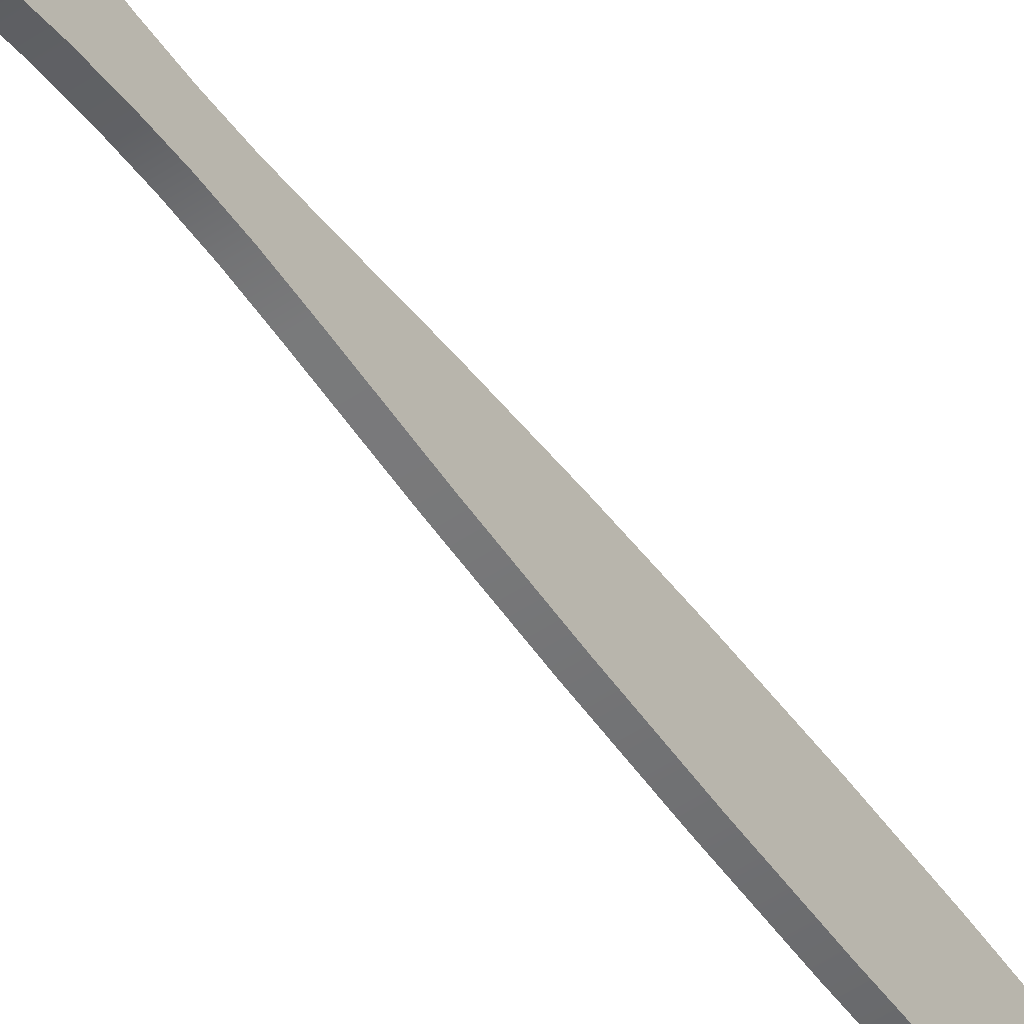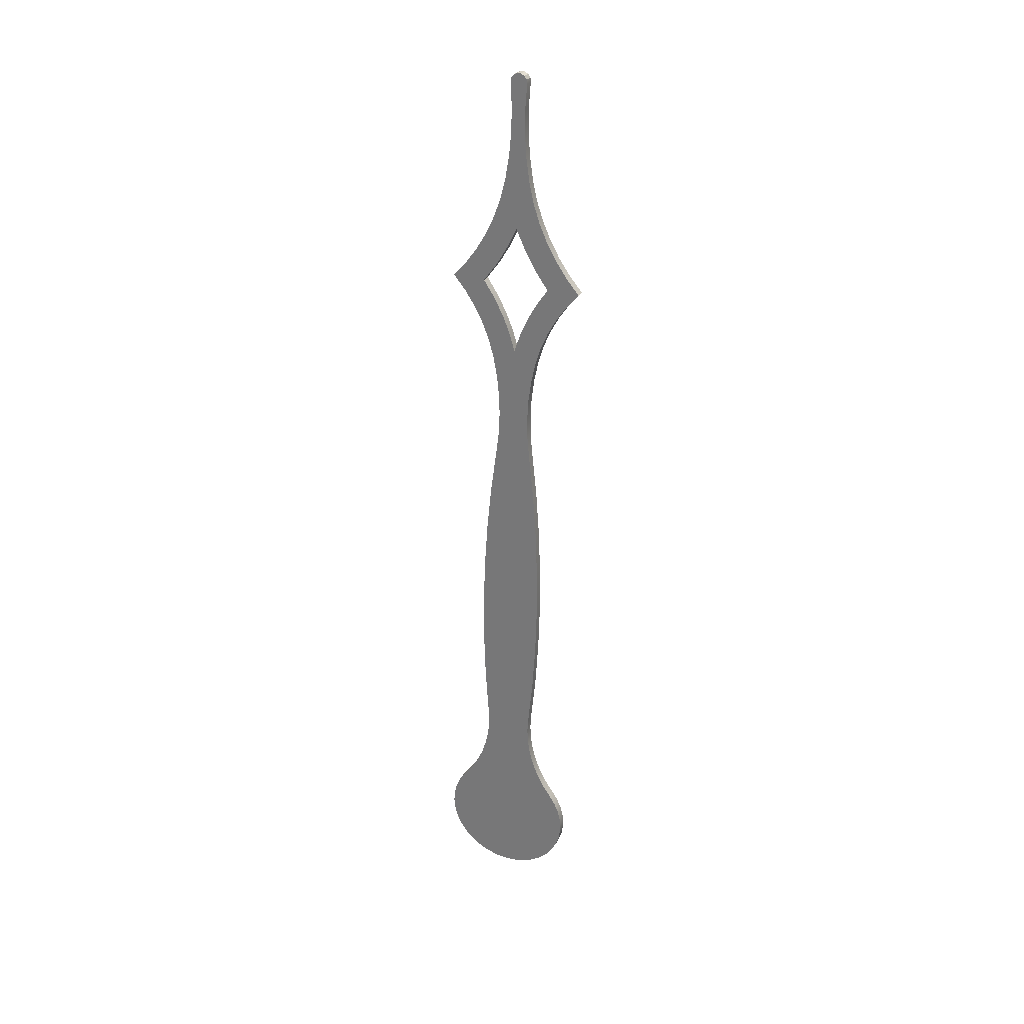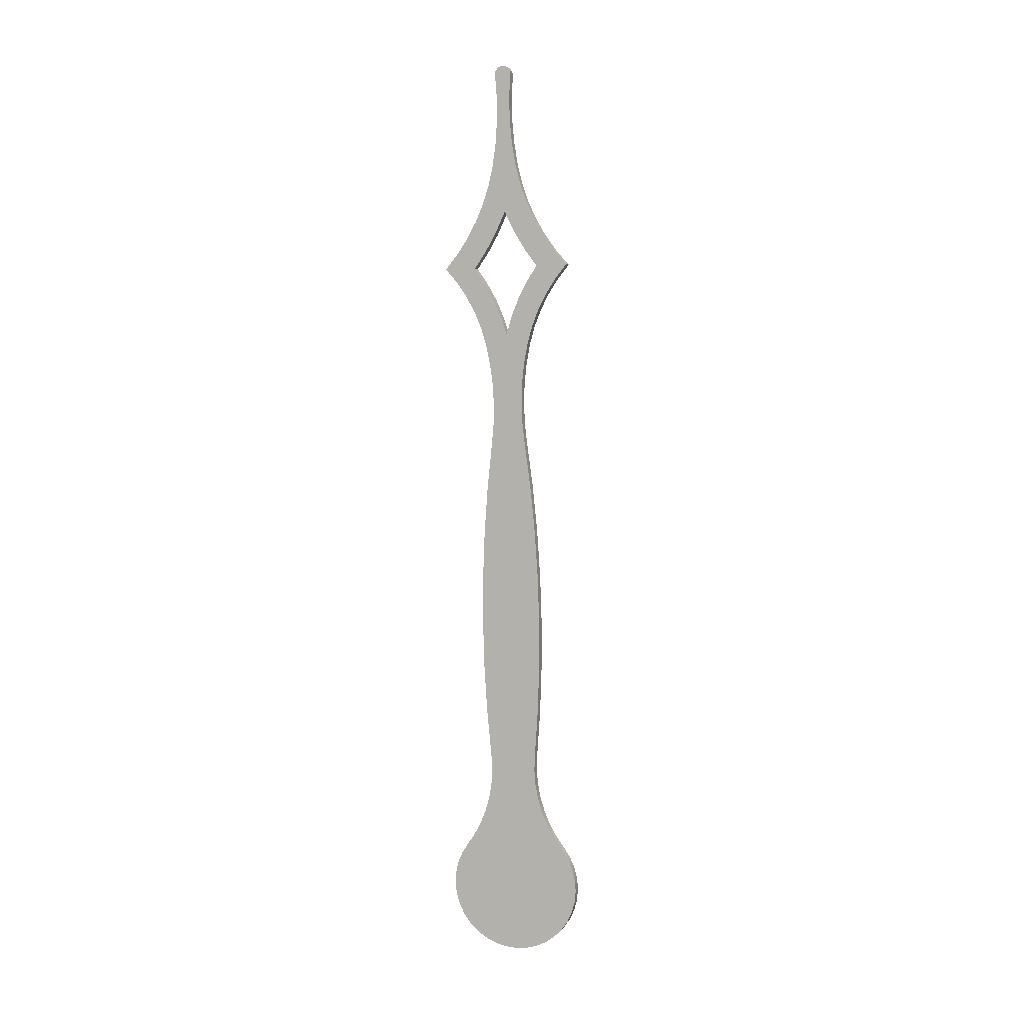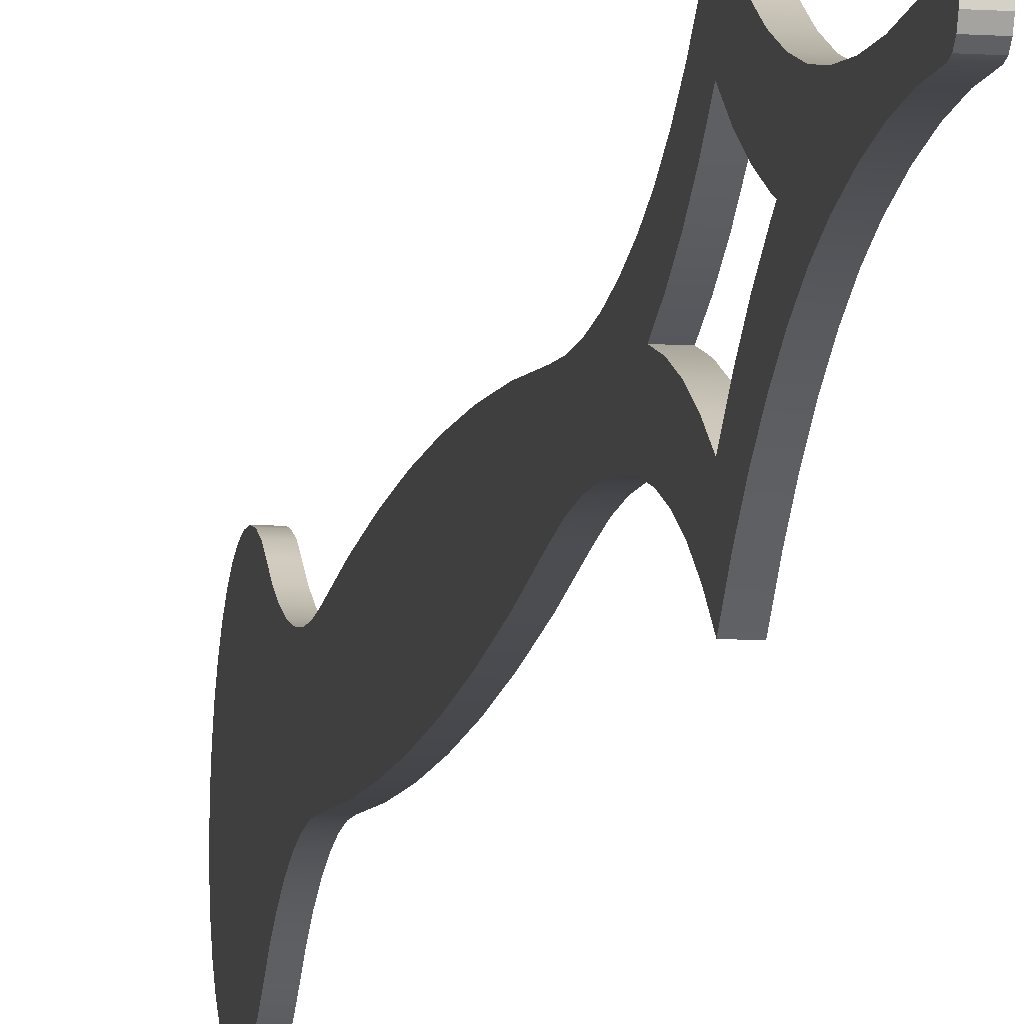
<metadata>
{"format":"obj","ext":"obj","renderer":"f3d","projection":"perspective","resolution":1024,"background":"white","views":[{"elev":-54.0,"azim":35.3,"up":"+Y"},{"elev":28.6,"azim":-67.0,"up":"+Z"},{"elev":3.0,"azim":107.9,"up":"+Z"},{"elev":-11.0,"azim":-9.0,"up":"+Y"}]}
</metadata>
<code>
v  -12.96 -4.003 192.5
v  -15.36 -4.003 192.5
v  -12.96 -3.792 193
v  -15.36 -3.792 193
v  -15.36 -3.381 194.1
v  -12.96 -3.381 194.1
v  -15.36 -3.585 193.6
v  -12.96 -3.585 193.6
v  -15.36 -12.33 178.1
v  -15.36 -9.149 182.7
v  -12.96 -12.33 178.1
v  -12.96 -9.149 182.7
v  -12.96 -6.366 187.5
v  -15.36 -6.366 187.5
v  -15.36 -2.825 159.2
v  -15.36 -4.51 164.3
v  -12.96 -2.825 159.2
v  -12.96 -4.51 164.3
v  -15.36 -9.285 173.8
v  -12.96 -6.67 169.1
v  -15.36 -6.67 169.1
v  -12.96 -9.285 173.8
v  -15.36 6.072 178.4
v  -15.36 3.167 174
v  -12.96 6.072 178.4
v  -12.96 3.167 174
v  -15.36 -1.302 164.3
v  -12.96 0.7014 169.3
v  -15.36 0.7014 169.3
v  -12.96 -1.302 164.3
v  -15.36 -2.71 192.6
v  -15.36 -0.1876 187.6
v  -12.96 -2.71 192.6
v  -12.96 -0.1876 187.6
v  -12.96 2.747 182.9
v  -15.36 2.747 182.9
v  -12.96 -3.161 193.6
v  -15.36 -3.161 193.6
v  -15.36 -2.937 193.1
v  -12.96 -2.937 193.1
v  -15.36 5.681 38.12
v  -15.36 6.549 51.04
v  -12.96 5.681 38.12
v  -12.96 6.549 51.04
v  -15.36 6.967 76.93
v  -12.96 6.978 63.98
v  -15.36 6.978 63.98
v  -12.96 6.967 76.93
v  -15.36 5.629 102.8
v  -12.96 6.517 89.87
v  -15.36 6.517 89.87
v  -12.96 5.629 102.8
v  -15.36 2.541 128.5
v  -12.96 4.303 115.7
v  -15.36 4.303 115.7
v  -12.96 2.541 128.5
v  -15.36 1.889 134.1
v  -12.96 1.889 134.1
v  -15.36 1.826 145.3
v  -12.96 1.826 145.3
v  -15.36 1.651 139.7
v  -15.36 2.414 150.8
v  -12.96 2.414 150.8
v  -12.96 3.411 156.3
v  -15.36 3.411 156.3
v  -12.96 1.651 139.7
v  -15.36 4.753 161.2
v  -12.96 4.753 161.2
v  -15.36 8.914 170.5
v  -12.96 8.914 170.5
v  -15.36 6.594 166
v  -15.36 11.69 174.7
v  -12.96 11.69 174.7
v  -12.96 14.89 178.7
v  -15.36 14.89 178.7
v  -12.96 6.594 166
v  -15.36 11.3 182.7
v  -12.96 11.3 182.7
v  -15.36 5.341 191.8
v  -12.96 5.341 191.8
v  -15.36 8.105 187.1
v  -12.96 3.027 196.7
v  -15.36 3.027 196.7
v  -15.36 -0.1678 207
v  -12.96 1.186 201.8
v  -15.36 1.186 201.8
v  -12.96 -0.1678 207
v  -12.96 8.105 187.1
v  -15.36 -1.251 213.3
v  -15.36 -1.875 219.7
v  -12.96 -1.875 219.7
v  -12.96 -2.035 226.2
v  -15.36 -2.035 226.2
v  -12.96 -1.732 232.6
v  -15.36 -1.732 232.6
v  -12.96 -1.251 213.3
v  -15.36 -1.898 233.7
v  -12.96 -1.898 233.7
v  -15.36 -3.496 235
v  -12.96 -2.533 234.5
v  -15.36 -2.533 234.5
v  -12.96 -3.496 235
v  -15.36 -5.517 234.5
v  -12.96 -4.57 235
v  -15.36 -4.57 235
v  -12.96 -5.517 234.5
v  -15.36 -6.257 232.5
v  -12.96 -6.124 233.6
v  -15.36 -6.124 233.6
v  -12.96 -6.257 232.5
v  -15.36 -5.749 226.1
v  -15.36 -5.704 219.7
v  -12.96 -5.704 219.7
v  -12.96 -6.123 213.3
v  -15.36 -6.123 213.3
v  -12.96 -7.004 206.9
v  -15.36 -7.004 206.9
v  -12.96 -5.749 226.1
v  -15.36 -8.19 201.6
v  -12.96 -8.19 201.6
v  -15.36 -12.02 191.5
v  -12.96 -12.02 191.5
v  -15.36 -9.868 196.5
v  -12.96 -14.64 186.7
v  -15.36 -14.64 186.7
v  -15.36 -21.15 178.1
v  -12.96 -17.69 182.3
v  -15.36 -17.69 182.3
v  -12.96 -21.15 178.1
v  -12.96 -9.868 196.5
v  -15.36 -17.82 174.3
v  -12.96 -17.82 174.3
v  -15.36 -12.46 165.7
v  -12.96 -12.46 165.7
v  -15.36 -14.92 170.1
v  -15.36 -10.46 161
v  -12.96 -10.46 161
v  -12.96 -8.967 156.2
v  -15.36 -8.967 156.2
v  -12.96 -14.92 170.1
v  -15.36 -7.794 150.7
v  -12.96 -7.794 150.7
v  -15.36 -6.676 139.5
v  -12.96 -6.676 139.5
v  -15.36 -7.029 145.1
v  -15.36 -6.736 133.9
v  -12.96 -6.736 133.9
v  -12.96 -7.21 128.3
v  -15.36 -7.21 128.3
v  -12.96 -7.029 145.1
v  -15.36 -8.562 115.5
v  -12.96 -8.562 115.5
v  -15.36 -9.953 89.61
v  -12.96 -9.477 102.6
v  -15.36 -9.477 102.6
v  -12.96 -9.953 89.61
v  -15.36 -9.588 63.72
v  -12.96 -9.99 76.66
v  -15.36 -9.99 76.66
v  -12.96 -9.588 63.72
v  -15.36 -7.468 37.91
v  -12.96 -8.747 50.8
v  -15.36 -8.747 50.8
v  -12.96 -7.468 37.91
v  -15.36 -7.22 33.86
v  -12.96 -7.22 33.86
v  -15.36 -8.057 25.79
v  -12.96 -7.417 29.8
v  -15.36 -7.417 29.8
v  -12.96 -8.057 25.79
v  -15.36 -10.63 18.09
v  -12.96 -9.131 21.87
v  -15.36 -9.131 21.87
v  -12.96 -10.63 18.09
v  -15.36 -14.81 11.14
v  -12.96 -12.53 14.5
v  -15.36 -12.53 14.5
v  -12.96 -14.81 11.14
v  -15.36 -16.49 8.488
v  -12.96 -16.49 8.488
v  -15.36 -18.38 2.525
v  -12.96 -17.69 5.588
v  -15.36 -17.69 5.588
v  -12.96 -18.38 2.525
v  -15.36 -18.15 -3.725
v  -12.96 -18.53 -0.6099
v  -15.36 -18.53 -0.6099
v  -12.96 -18.15 -3.725
v  -15.36 -15.82 -9.53
v  -12.96 -17.23 -6.729
v  -15.36 -17.23 -6.729
v  -12.96 -15.82 -9.53
v  -15.36 -11.66 -14.21
v  -12.96 -13.94 -12.05
v  -15.36 -13.94 -12.05
v  -12.96 -11.66 -14.21
v  -15.36 -6.177 -17.21
v  -12.96 -9.05 -15.95
v  -15.36 -9.05 -15.95
v  -12.96 -6.177 -17.21
v  -15.36 0.0023 -18.18
v  -12.96 0.0023 -18.18
v  -15.36 -3.129 -17.96
v  -12.96 3.125 -17.86
v  -15.36 3.125 -17.86
v  -15.36 8.979 -15.66
v  -12.96 6.147 -17.01
v  -15.36 6.147 -17.01
v  -12.96 8.979 -15.66
v  -15.36 13.74 -11.61
v  -12.96 11.54 -13.84
v  -15.36 11.54 -13.84
v  -12.96 13.74 -11.61
v  -15.36 16.86 -6.185
v  -12.96 15.54 -9.031
v  -15.36 15.54 -9.031
v  -12.96 16.86 -6.185
v  -15.36 17.97 -0.028
v  -12.96 17.68 -3.154
v  -15.36 17.68 -3.154
v  -12.96 17.97 -0.028
v  -15.36 16.93 6.14
v  -12.96 17.72 3.101
v  -15.36 17.72 3.101
v  -12.96 16.93 6.14
v  -15.36 13.87 11.6
v  -12.96 15.64 9
v  -15.36 15.64 9
v  -12.96 13.87 11.6
v  -12.96 -3.129 -17.96
v  -15.36 11.48 14.88
v  -12.96 11.48 14.88
v  -15.36 7.855 22.14
v  -12.96 9.471 18.41
v  -15.36 9.471 18.41
v  -12.96 7.855 22.14
v  -15.36 5.889 30.01
v  -12.96 6.656 26.02
v  -15.36 6.656 26.02
v  -12.96 5.889 30.01
v  -12.96 5.563 34.06
v  -15.36 5.563 34.06
g Object002
f 1 2 3
f 2 4 3
f 5 6 7
f 6 8 7
f 8 3 7
f 3 4 7
f 9 10 11
f 11 10 12
f 2 13 14
f 2 1 13
f 13 12 14
f 14 12 10
f 15 16 17
f 17 16 18
f 19 20 21
f 20 19 22
f 11 22 9
f 9 22 19
f 20 18 21
f 21 18 16
f 23 24 25
f 25 24 26
f 27 28 29
f 28 27 30
f 17 30 15
f 15 30 27
f 28 26 29
f 29 26 24
f 31 32 33
f 33 32 34
f 23 35 36
f 23 25 35
f 35 34 36
f 36 34 32
f 6 5 37
f 5 38 37
f 31 33 39
f 33 40 39
f 40 37 39
f 37 38 39
f 41 42 43
f 43 42 44
f 45 46 47
f 46 45 48
f 49 50 51
f 50 49 52
f 53 54 55
f 53 56 54
f 54 52 55
f 55 52 49
f 50 48 51
f 51 48 45
f 46 44 47
f 47 44 42
f 53 57 56
f 56 57 58
f 59 60 61
f 59 62 60
f 60 62 63
f 64 63 65
f 65 63 62
f 60 66 61
f 66 58 61
f 61 58 57
f 65 67 64
f 64 67 68
f 69 70 71
f 69 72 70
f 70 72 73
f 74 73 75
f 75 73 72
f 70 76 71
f 76 68 71
f 71 68 67
f 75 77 74
f 74 77 78
f 79 80 81
f 80 79 82
f 79 83 82
f 84 85 86
f 84 87 85
f 85 82 86
f 80 88 81
f 88 78 81
f 81 78 77
f 82 83 86
f 84 89 87
f 90 91 89
f 91 90 92
f 90 93 92
f 94 92 95
f 91 96 89
f 96 87 89
f 92 93 95
f 95 97 94
f 94 97 98
f 99 100 101
f 100 99 102
f 103 104 105
f 104 103 106
f 107 108 109
f 107 110 108
f 108 106 109
f 109 106 103
f 104 102 105
f 105 102 99
f 100 98 101
f 101 98 97
f 107 111 110
f 112 113 111
f 113 112 114
f 112 115 114
f 116 114 117
f 113 118 111
f 118 110 111
f 114 115 117
f 117 119 116
f 116 119 120
f 121 122 123
f 122 121 124
f 121 125 124
f 126 127 128
f 126 129 127
f 127 124 128
f 122 130 123
f 130 120 123
f 123 120 119
f 124 125 128
f 126 131 129
f 129 131 132
f 133 134 135
f 133 136 134
f 134 136 137
f 138 137 139
f 139 137 136
f 134 140 135
f 140 132 135
f 135 132 131
f 139 141 138
f 138 141 142
f 143 144 145
f 143 146 144
f 144 146 147
f 148 147 149
f 149 147 146
f 144 150 145
f 150 142 145
f 145 142 141
f 149 151 148
f 148 151 152
f 153 154 155
f 154 153 156
f 157 158 159
f 158 157 160
f 161 162 163
f 161 164 162
f 162 160 163
f 163 160 157
f 158 156 159
f 159 156 153
f 154 152 155
f 155 152 151
f 161 165 164
f 164 165 166
f 167 168 169
f 168 167 170
f 171 172 173
f 172 171 174
f 175 176 177
f 175 178 176
f 176 174 177
f 177 174 171
f 172 170 173
f 173 170 167
f 168 166 169
f 169 166 165
f 175 179 178
f 178 179 180
f 181 182 183
f 182 181 184
f 185 186 187
f 186 185 188
f 189 190 191
f 190 189 192
f 193 194 195
f 194 193 196
f 197 198 199
f 198 197 200
f 201 202 203
f 202 201 204
f 201 205 204
f 206 207 208
f 207 206 209
f 210 211 212
f 211 210 213
f 214 215 216
f 215 214 217
f 218 219 220
f 219 218 221
f 222 223 224
f 223 222 225
f 226 227 228
f 226 229 227
f 227 225 228
f 228 225 222
f 223 221 224
f 224 221 218
f 219 217 220
f 220 217 214
f 215 213 216
f 216 213 210
f 211 209 212
f 212 209 206
f 207 204 208
f 202 230 203
f 230 200 203
f 203 200 197
f 198 196 199
f 199 196 193
f 194 192 195
f 195 192 189
f 190 188 191
f 191 188 185
f 186 184 187
f 187 184 181
f 182 180 183
f 183 180 179
f 204 205 208
f 226 231 229
f 229 231 232
f 233 234 235
f 234 233 236
f 237 238 239
f 238 237 240
f 41 241 242
f 41 43 241
f 241 240 242
f 242 240 237
f 238 236 239
f 239 236 233
f 234 232 235
f 235 232 231
f 7 115 5
f 7 4 115
f 4 2 115
f 115 2 117
f 10 119 14
f 9 121 10
f 19 136 9
f 136 19 139
f 16 145 21
f 145 16 143
f 27 61 15
f 61 27 59
f 24 65 29
f 65 24 67
f 36 79 23
f 32 86 36
f 86 32 84
f 39 89 31
f 39 38 89
f 38 5 89
f 55 151 53
f 151 55 155
f 51 163 49
f 51 45 163
f 45 47 163
f 47 42 163
f 42 41 163
f 163 41 161
f 237 205 242
f 205 237 208
f 237 239 208
f 235 206 233
f 206 235 212
f 226 210 231
f 210 226 216
f 222 214 228
f 214 222 220
f 218 220 224
f 224 220 222
f 214 216 228
f 228 216 226
f 210 212 231
f 231 212 235
f 206 208 233
f 205 201 242
f 242 201 165
f 242 165 161
f 242 161 41
f 197 169 203
f 199 173 197
f 173 199 171
f 195 177 193
f 177 195 175
f 191 179 189
f 179 191 183
f 187 181 185
f 181 183 185
f 185 183 191
f 179 175 189
f 189 175 195
f 177 171 193
f 193 171 199
f 173 167 197
f 167 169 197
f 169 165 203
f 163 157 49
f 157 159 49
f 159 153 49
f 153 155 49
f 49 155 55
f 151 149 53
f 53 149 57
f 143 15 146
f 15 143 16
f 145 141 21
f 141 139 21
f 21 139 19
f 136 133 9
f 133 135 9
f 131 128 135
f 131 126 128
f 128 125 135
f 135 125 9
f 121 123 10
f 123 119 10
f 119 117 14
f 14 117 2
f 115 112 5
f 5 112 90
f 5 90 89
f 107 109 111
f 109 103 111
f 103 105 111
f 111 105 93
f 111 93 90
f 111 90 112
f 105 99 93
f 99 101 93
f 95 93 97
f 89 84 31
f 31 84 32
f 86 83 36
f 83 79 36
f 79 81 23
f 23 81 69
f 23 69 71
f 23 71 67
f 23 67 24
f 75 72 77
f 72 69 77
f 65 62 29
f 62 59 29
f 29 59 27
f 61 57 15
f 93 101 97
f 77 69 81
f 121 9 125
f 203 165 201
f 149 146 57
f 146 15 57
f 233 208 239
f 3 114 1
f 3 8 114
f 8 6 114
f 37 96 6
f 37 40 96
f 40 33 96
f 96 33 87
f 35 85 34
f 25 80 35
f 26 68 25
f 68 26 64
f 30 60 28
f 60 30 66
f 18 144 17
f 144 18 150
f 22 138 20
f 138 22 137
f 12 122 11
f 13 120 12
f 120 13 116
f 232 213 229
f 213 232 211
f 236 209 234
f 209 236 207
f 236 238 207
f 241 204 240
f 43 164 241
f 164 43 162
f 43 44 162
f 44 46 162
f 46 48 162
f 48 50 162
f 54 154 52
f 154 54 152
f 58 148 56
f 66 17 58
f 17 66 30
f 60 63 28
f 63 64 28
f 28 64 26
f 68 76 25
f 76 70 25
f 73 78 70
f 73 74 78
f 78 88 70
f 70 88 25
f 80 82 35
f 82 85 35
f 85 87 34
f 34 87 33
f 96 91 6
f 92 118 91
f 94 98 92
f 98 100 92
f 100 102 92
f 102 104 92
f 92 104 118
f 104 106 118
f 110 118 108
f 118 113 91
f 91 113 6
f 114 116 1
f 1 116 13
f 120 130 12
f 130 122 12
f 122 124 11
f 11 124 140
f 11 140 134
f 11 134 137
f 11 137 22
f 129 132 127
f 132 140 127
f 138 142 20
f 142 150 20
f 20 150 18
f 144 147 17
f 17 147 58
f 148 152 56
f 56 152 54
f 154 156 52
f 156 158 52
f 158 160 52
f 160 162 52
f 164 166 241
f 168 230 166
f 230 168 200
f 168 170 200
f 174 198 172
f 198 174 196
f 178 194 176
f 194 178 192
f 182 190 180
f 190 182 188
f 186 188 184
f 184 188 182
f 190 192 180
f 180 192 178
f 194 196 176
f 176 196 174
f 198 200 172
f 230 202 166
f 166 202 241
f 204 207 240
f 209 211 234
f 234 211 232
f 213 215 229
f 229 215 227
f 219 225 217
f 221 223 219
f 223 225 219
f 225 227 217
f 217 227 215
f 118 106 108
f 80 25 88
f 114 6 113
f 127 140 124
f 162 50 52
f 204 241 202
f 58 147 148
f 207 238 240
f 200 170 172

</code>
